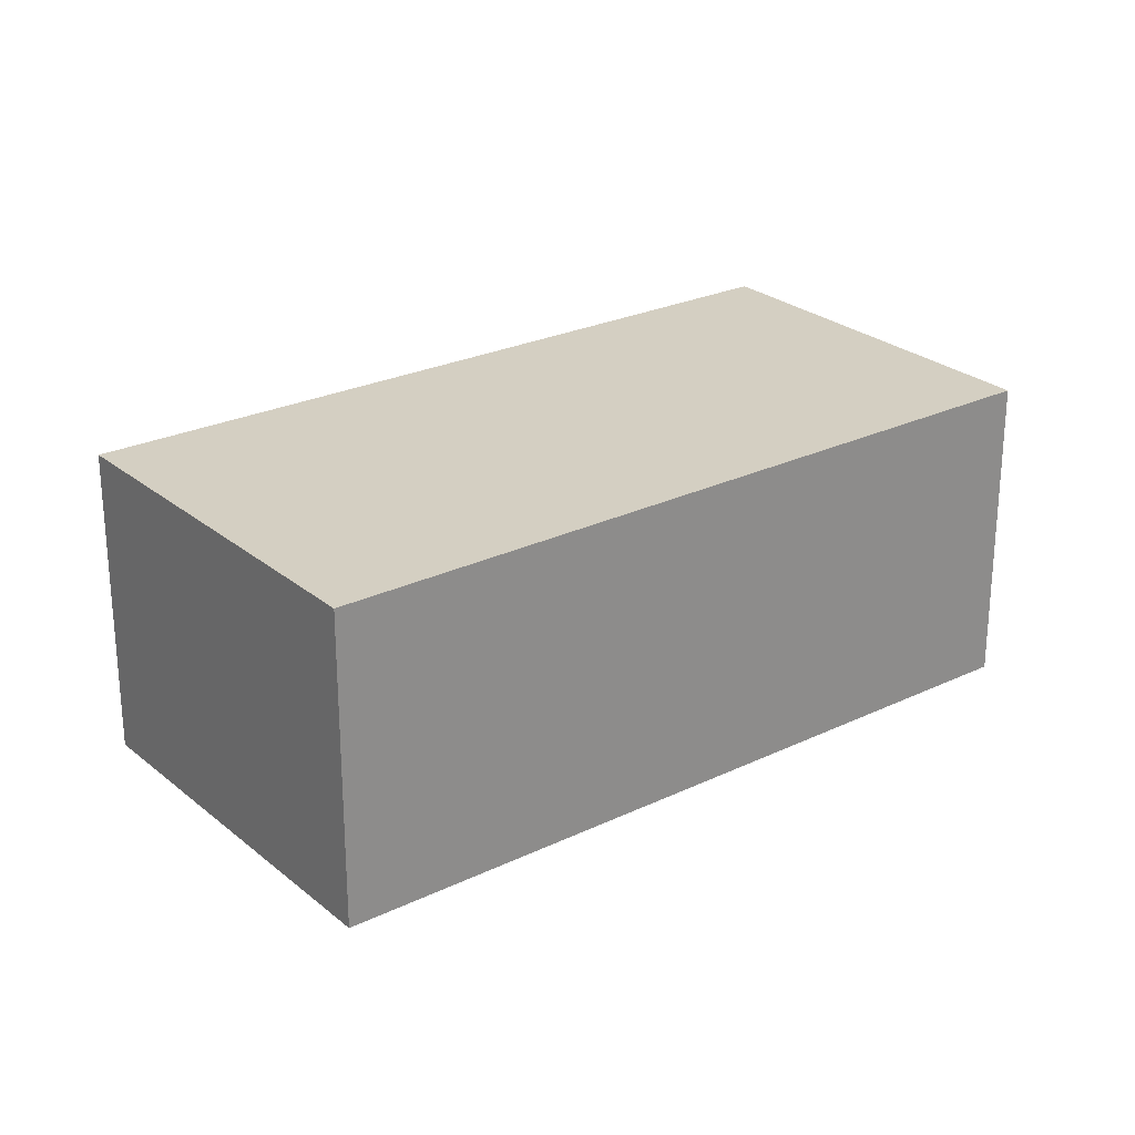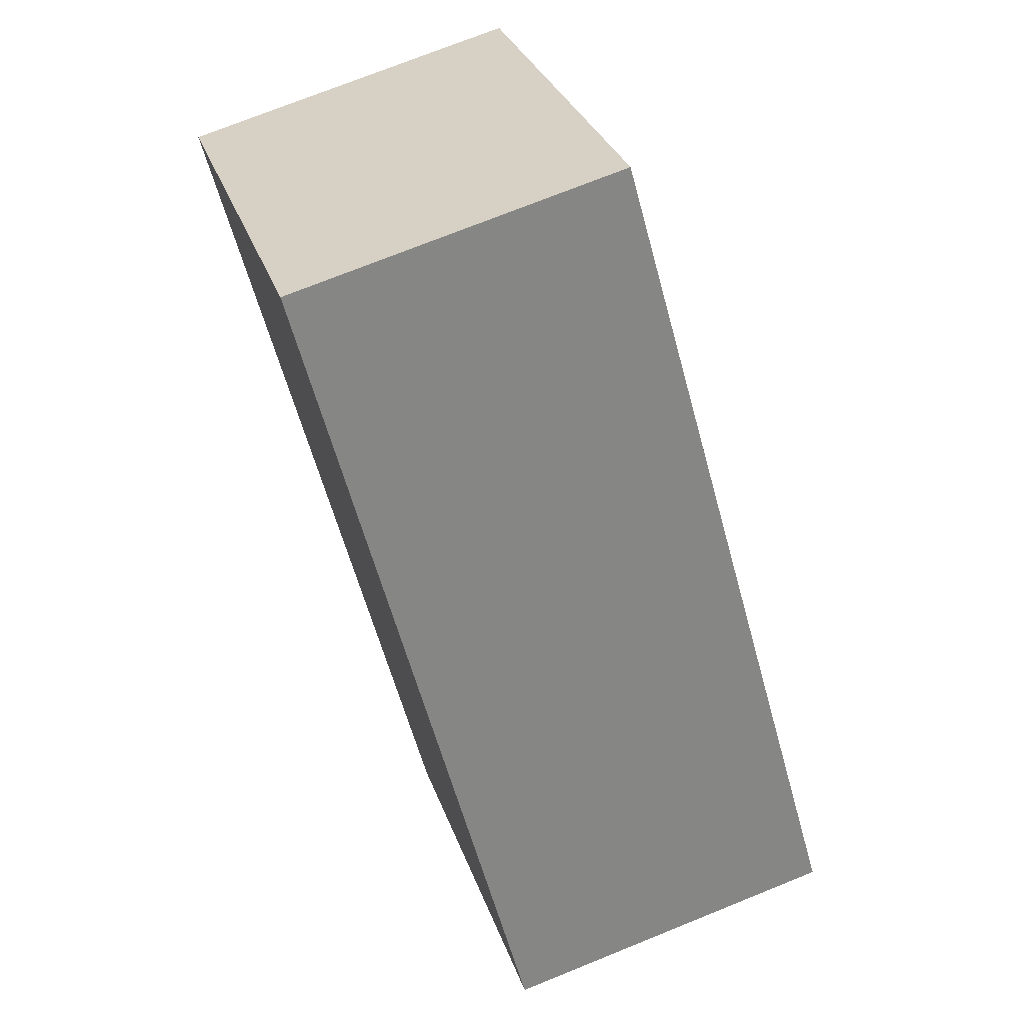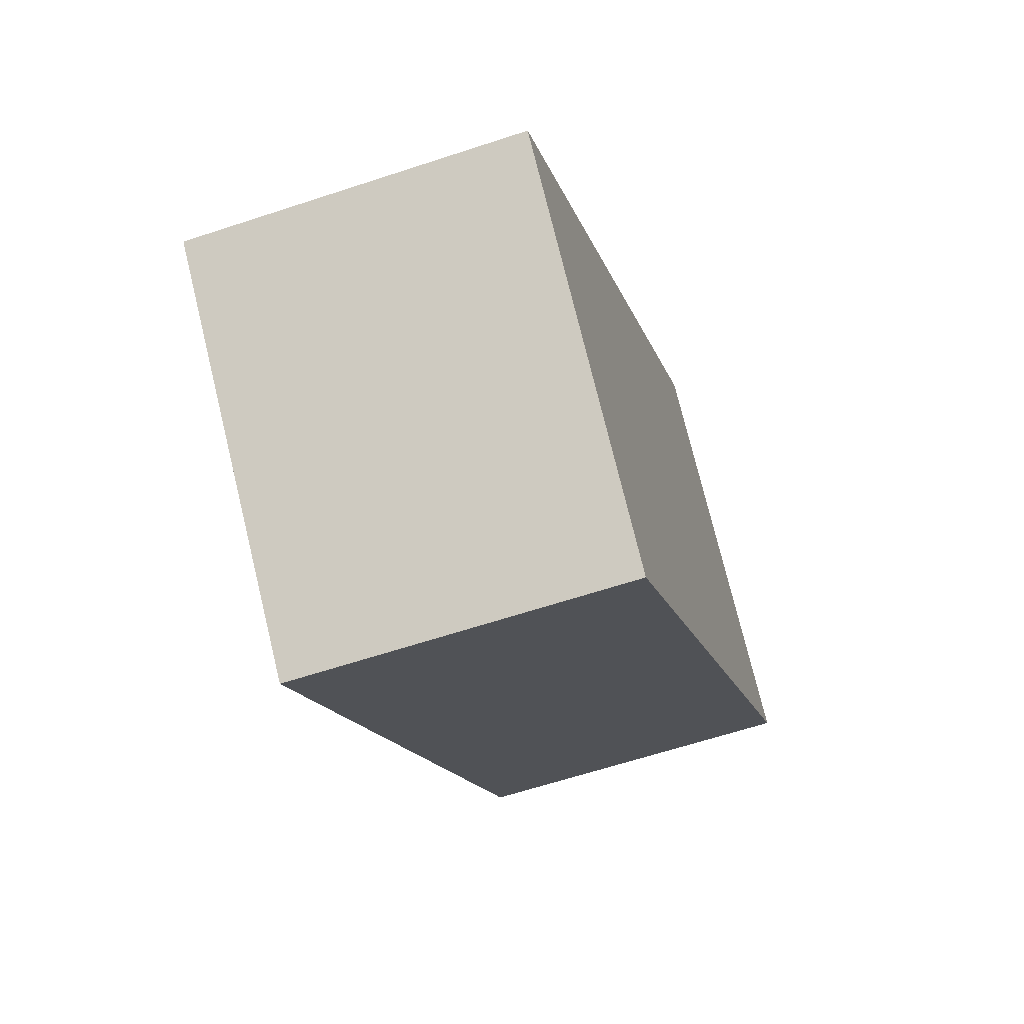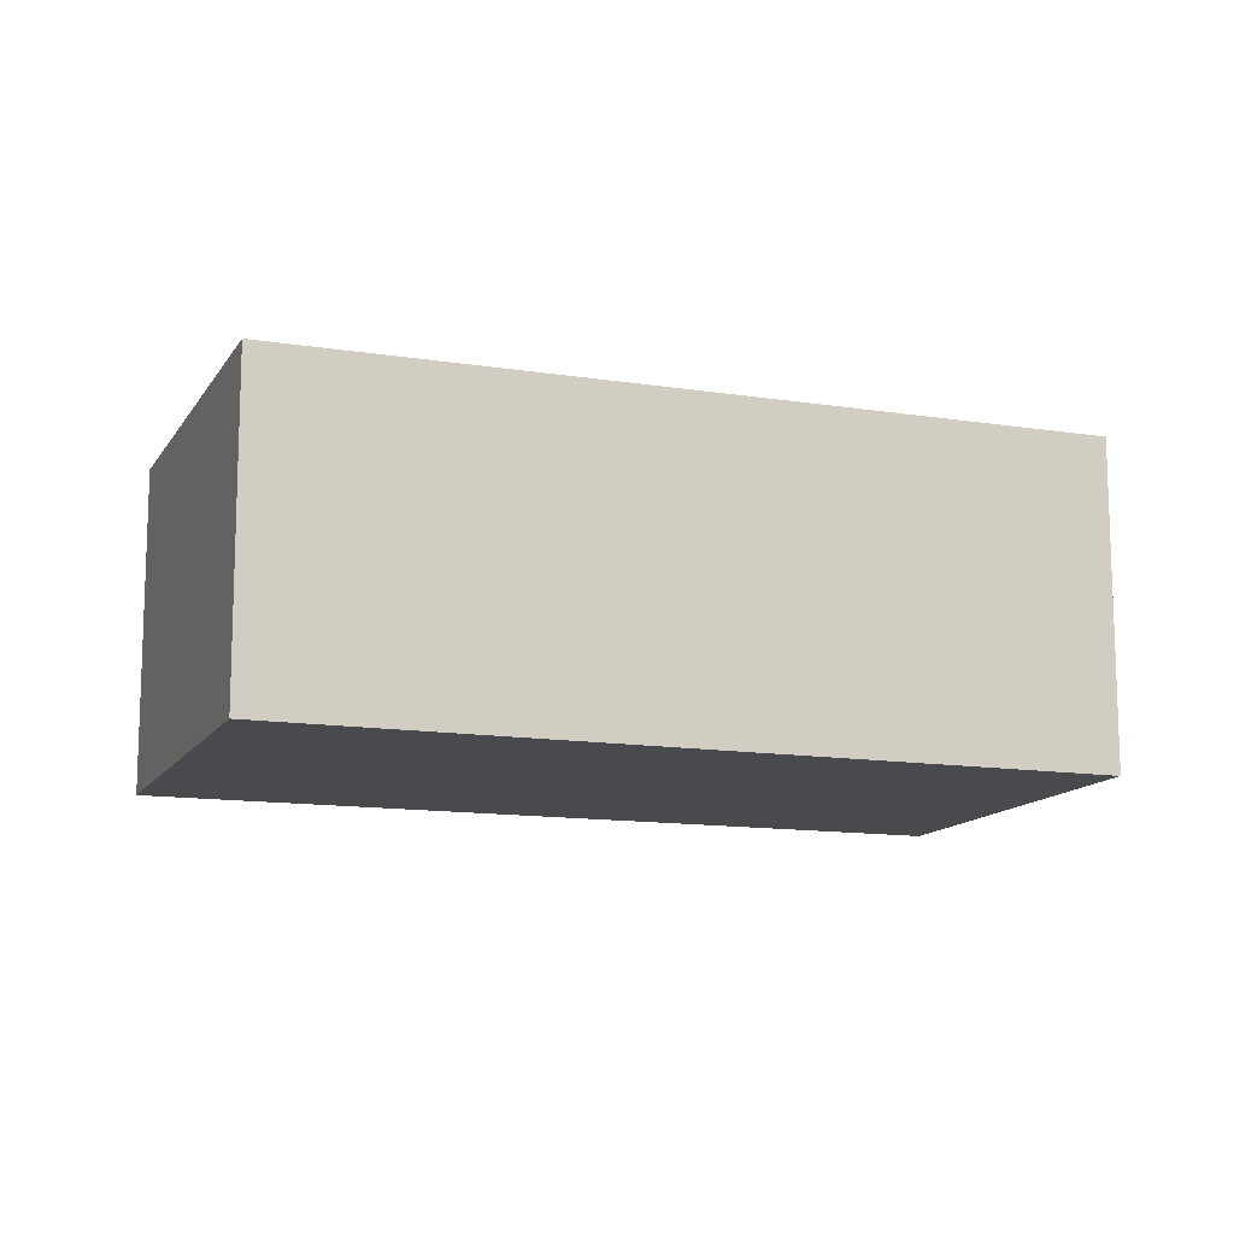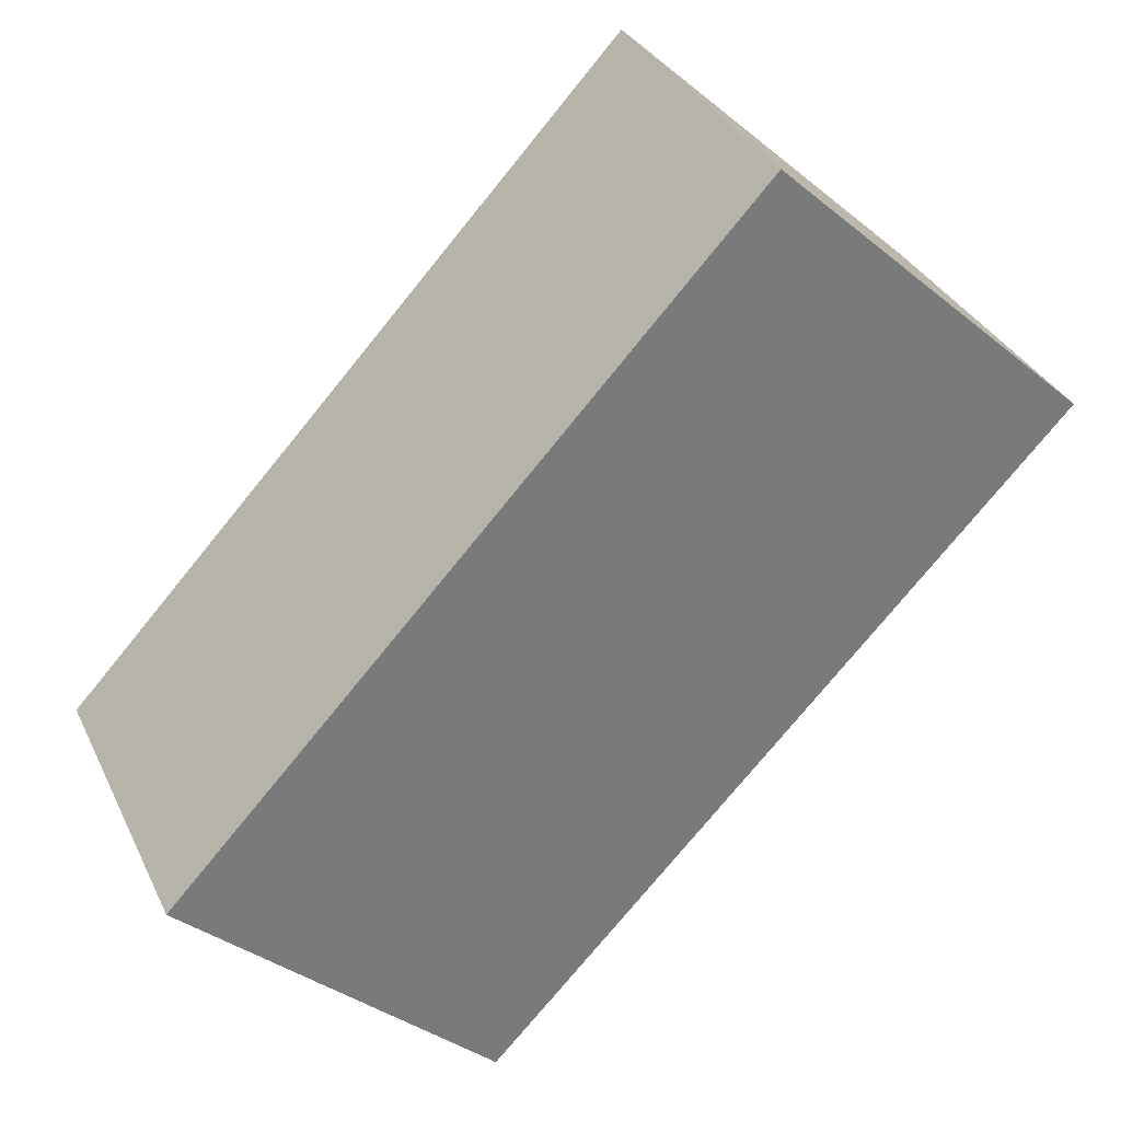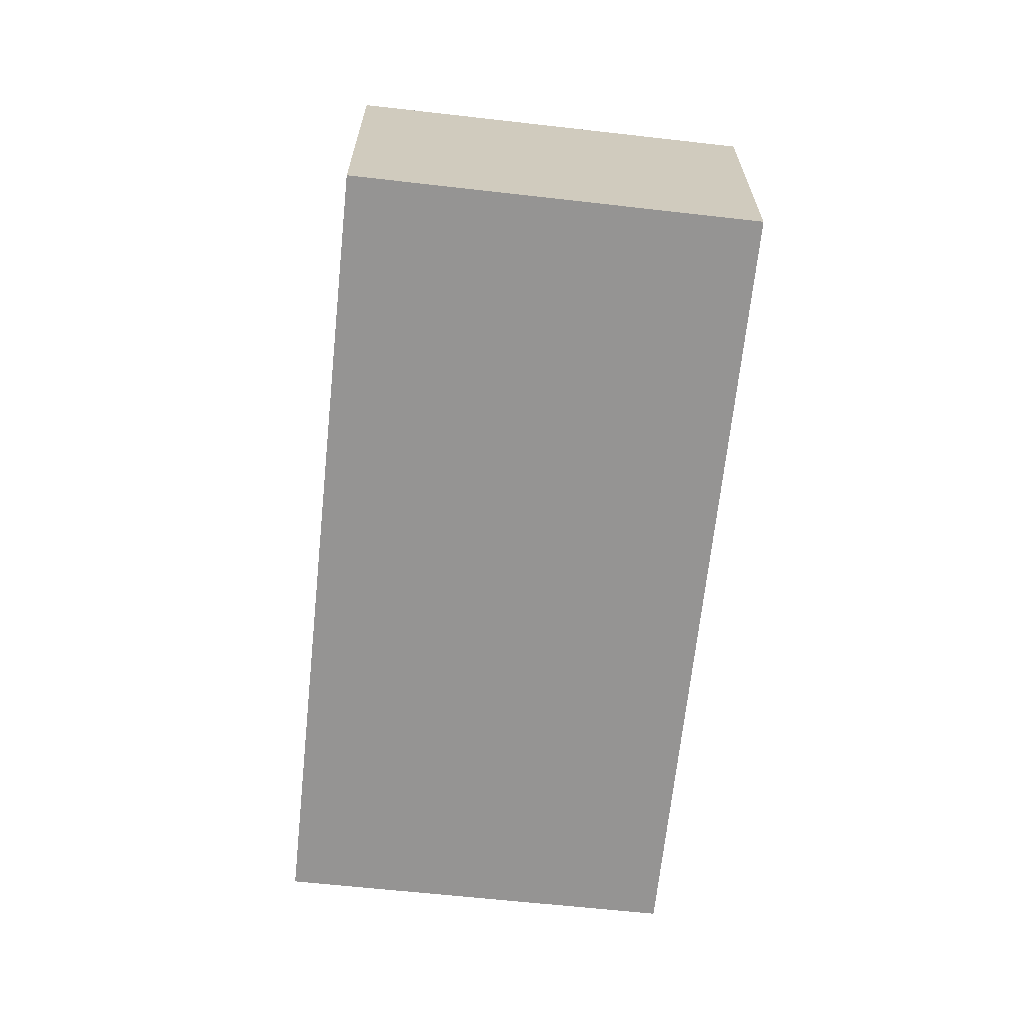
<metadata>
{"format":"obj","ext":"obj","renderer":"f3d","projection":"perspective","resolution":1024,"background":"white","views":[{"elev":25.7,"azim":9.5,"up":"+Y"},{"elev":73.1,"azim":68.0,"up":"+Z"},{"elev":-61.6,"azim":108.7,"up":"+Z"},{"elev":-12.9,"azim":27.0,"up":"+Y"},{"elev":33.0,"azim":157.6,"up":"+Z"},{"elev":-67.1,"azim":-49.2,"up":"+Y"}]}
</metadata>
<code>
v  4.156 2.363 -4.392
v  2.258 2.363 2.083
v  6.36 2.363 -2.326
v  0 2.363 1.447e-16
v  6.36 1.424e-16 -2.326
v  4.156 2.689e-16 -4.392
v  0 0 0
v  2.258 -1.275e-16 2.083
g defaultobject
f 1 2 3
f 2 1 4
f 5 1 3
f 1 5 6
f 6 4 1
f 4 6 7
f 7 2 4
f 2 7 8
f 8 3 2
f 3 8 5
f 5 7 6
f 7 5 8

</code>
